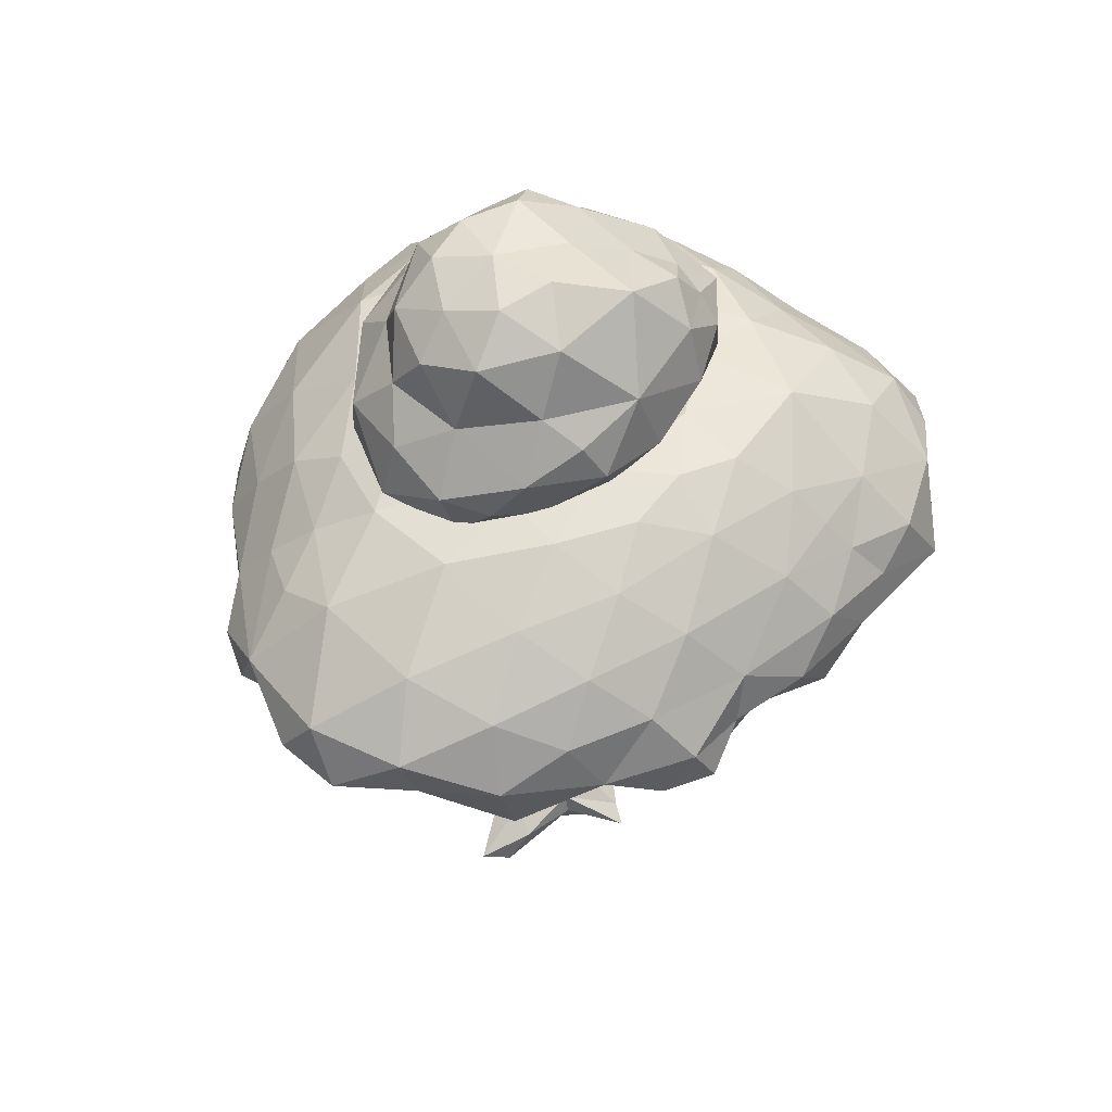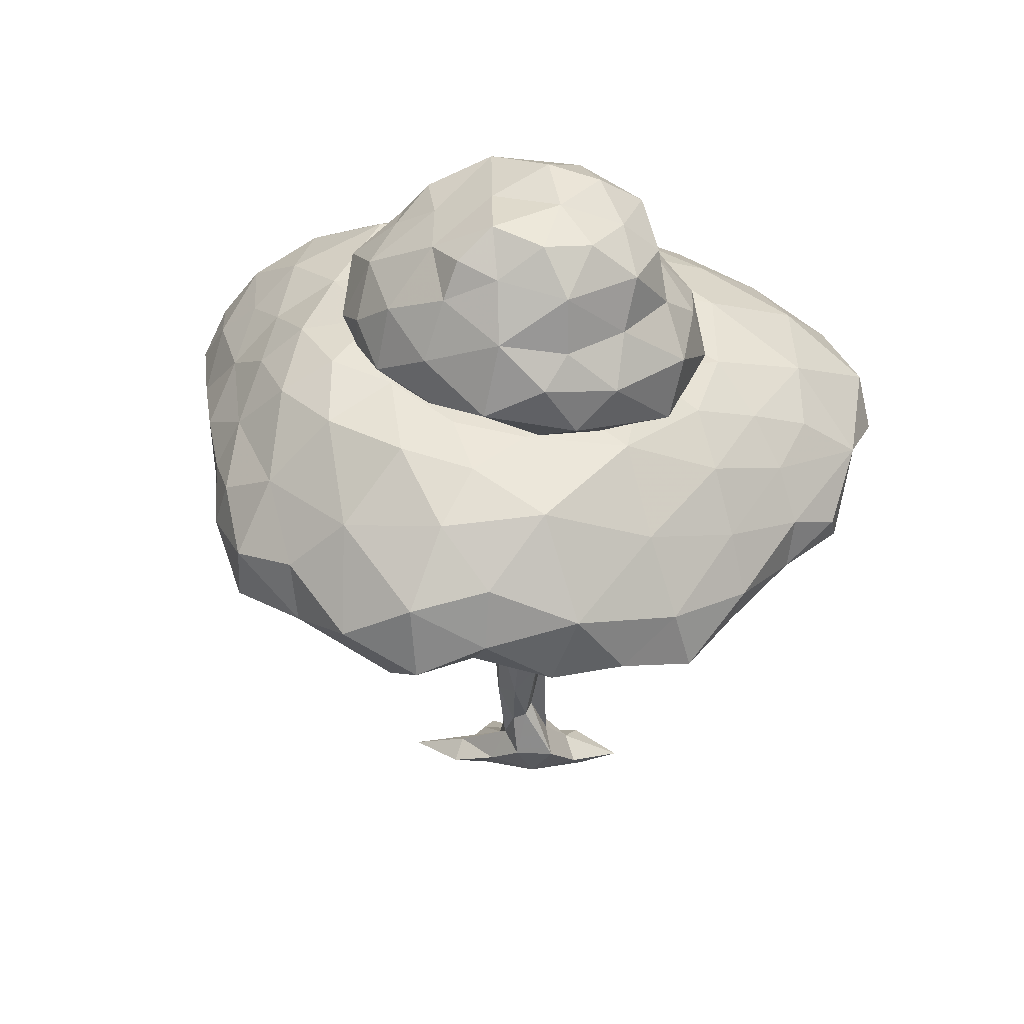
<metadata>
{"format":"obj","ext":"obj","renderer":"f3d","projection":"perspective","resolution":1024,"background":"white","views":[{"elev":51.3,"azim":-120.3,"up":"+Y"},{"elev":43.1,"azim":104.9,"up":"+Y"}]}
</metadata>
<code>
v 3.113 -3.138 -3.961
v 1.994 2.736 2.522
v 1.027 1.581 3.811
v 2.202 3.331 1.342
v 2.919 2.123 -0.8338
v 5.956 -3.111 1.476
v 2.048 0.5962 1.823
v 2.801 1.24 1.45
v 0.4278 0.9552 -2.255
v 2.026 -2.661 -0.5076
v 0.5483 -5.435 0.4826
v 0.2021 -7.682 0.9662
v 1.061 -3.872 0.6465
v 0.557 -4.557 0.005844
v 0.3588 -4.581 0.8073
v 0.7505 0.1186 -1.887
v -0.4203 3.316 -2.259
v 1.673 2.054 3.286
v 2.406 1.525 2.667
v 2.727 0.8041 1.042
v 1.947 3.809 0.3474
v 2.554 0.6929 -0.6375
v 3.251 1.545 0.2743
v 1.943 3.623 -1.017
v 1.805 4.012 1.168
v 2.783 2.26 1.574
v 2.23 0.7131 0.53
v 2.243 1.874 -2.086
v 0.8061 3.526 -2.093
v 2.311 2.626 -1.122
v 2.695 2.869 0.119
v 1.398 4.345 -0.4054
v 0.9549 4.224 -1.243
v 1.385 2.629 -2.005
v 1.204 4.487 0.6383
v 5.728 -2.323 3.405
v 3.845 0.9084 1.761
v 3.836 -1.996 5.792
v 2.005 -2.896 0.8347
v 3.515 -2.022 0.6096
v 1.258 0.2203 5.553
v -0.04019 -4.242 -0.3242
v 4.358 -3.236 3.934
v 4.479 -2.776 2.636
v 4.97 0.1481 0.6523
v 3.752 0.6271 0.3625
v 1.176 3.761 1.854
v 0.8038 2.852 3.267
v 5.106 -0.1536 2.56
v 0.4097 -8.214 -0.1151
v 2.952 -1.936 1.323
v 0.9401 0.975 4.741
v 6.405 -1.777 2.241
v 0.5974 -7.326 0.7164
v 0.344 -11.9 -0.005636
v 1.043 -2.316 6.592
v 2.398 -2.202 6.33
v 3.767 -1.067 5.518
v 5.047 -1.535 4.841
v 4.118 -0.3107 4.419
v 3.369 -2.846 5.393
v 4.943 -2.766 4.954
v 2.766 -2.756 4.581
v 2.881 -2.428 3.554
v 5.439 -1.169 3.605
v 5.187 -2.829 2.861
v 3.733 -2.235 2.401
v 2.69 -2.218 0.5353
v 4.578 -2.451 0.2244
v 5.677 -2.531 -0.1465
v 3.739 -1.96 1.461
v 5.049 -2.842 -0.8607
v 4.481 -2.655 1.613
v 5.579 -0.7352 -0.4476
v 6.253 -0.9791 0.9165
v 6.585 -2.327 0.7283
v 2.645 0.6713 -0.3985
v 4.357 -2.642 -1.587
v 5.33 -1.394 -2.143
v 4.23 0.2273 -1.193
v 6.016 -1.833 -0.4898
v 5.03 -2.657 -2.986
v 5.593 -2.757 -1.702
v 3.048 -2.342 -1.919
v 2.467 -2.569 -3.268
v 4.252 -3.059 -4.165
v 3.774 -3.052 -2.976
v 2.237 0.5274 -2.334
v 1.597 0.6314 -1.157
v 1.873 -3.437 -4.386
v 2.847 -3.036 -4.732
v 4.184 -1.904 -3.817
v 2.286 -1.271 -4.526
v 2.798 -2.315 -4.936
v 1.588 -0.2438 -3.995
v 3.466 -0.5915 -3.12
v 0.7177 0.4176 -3.427
v 0.4492 -3.173 -5.022
v 2.412 -0.5055 5.685
v 2.824 -1.403 6.094
v -0.8029 0.4848 -3.522
v 0.2131 4.493 -0.4325
v -1.832 1.019 2.275
v -2.098 0.7917 1.141
v -0.872 -0.2226 6.488
v -2.648 2.813 0.8351
v -0.449 -6.143 0.03236
v 0.4011 -3.38 -0.724
v -2.937 -1.151 7.275
v -3.436 -2.381 -3.715
v -0.817 -2.702 7.452
v -1.479 4.154 1.399
v -0.2627 -7.173 0.8928
v -1.823 1.37 -2.725
v -0.14 3.627 2.19
v -2.462 1.145 0.2023
v -2.739 1.515 1.267
v -2.719 1.877 -1.502
v -0.9148 4.396 -0.9389
v -1.908 3.96 -0.3097
v -1.404 3.721 -1.684
v -0.1115 4.019 -1.603
v -3.571 -2.14 1.556
v -1.103 -2.139 3.209
v -0.1793 -4.107 0.9813
v 1.617 -1.397 6.692
v -1.768 -2.602 -0.3147
v -4.315 -3.03 2.712
v -0.1894 0.969 2.386
v -6.677 -2.877 -0.9438
v -5.127 -2.546 -1.045
v -0.6003 -2.794 -4.464
v 0.5934 1.306 3.227
v 0.2376 -2.403 6.015
v -2.744 -2.211 -6.587
v -0.9173 4.569 0.09437
v -0.8286 -2.782 6.47
v -1.07 -1.93 7.836
v 0.1479 -1.838 7.349
v -1.87 -2.535 7.725
v 0.3922 -2.529 4.985
v -1.698 -2.428 5.903
v -2.073 -1.457 7.693
v -4.179 -0.05648 4.83
v -2.485 -2.461 7.049
v -3.039 -2.359 6.092
v -4.721 -0.1257 3.657
v -3.159 -2.066 7.278
v -1.842 -2.8 6.848
v -2.171 -2.059 5.29
v -4.947 -1.028 5.463
v -1.613 0.5094 5.792
v -3.925 -0.8579 6.582
v -5.088 -0.6991 4.038
v -4.947 -2.299 6.233
v -0.9014 -0.9969 7.287
v -2.237 -0.3877 6.939
v -0.6363 -2.431 5.645
v -3.014 0.2288 5.819
v -5.517 -0.2359 0.1639
v -6.356 -2.848 0.5288
v -5.294 -0.2906 2.424
v -6.137 -2.736 2.919
v -4.658 -2.78 1.403
v -5.566 -3.304 2.222
v -5.748 -2.148 3.986
v -4.04 -2.657 5.008
v -6.892 -2.765 0.01079
v -5.12 -0.8661 -3.548
v -4.188 -2.658 -4.582
v -2.72 -2.331 -2.717
v -0.7259 -0.6982 -5.399
v -3.911 -2.319 -6.189
v -4.675 -1.491 -5.201
v -3.012 -2.94 -5.521
v -3.773 -0.3954 -4.511
v -4.771 -2.331 -4.912
v -1.829 -0.186 -5.049
v -3.26 -1.321 -6.217
v -2.553 0.5669 -3.047
v -4.213 0.1406 -2.527
v -1.186 -1.58 -6.423
v -1.165 0.7542 -2.168
v 0.1958 -2.391 -6.296
v 1.242 -2.833 -5.557
v 0.9713 -1.865 -5.606
v -0.2958 -3.175 -6.321
v 0.4273 -0.9805 -5.13
v -1.551 -2.712 -5.886
v -0.1091 -0.1878 -4.446
v -2.042 -2.637 -3.991
v -0.5658 -3.221 -5.457
v -0.04427 -2.476 6.849
v 0.4965 -0.6367 6.472
v 0.002806 4.294 0.9798
v 2.25 1.122 2.437
v 2.412 0.5554 4.689
v 1.919 1.12 3.764
v -1.096 1.32 3.532
v -0.2754 2.144 3.99
v 3.363 0.8443 3.377
v 1.323 0.5118 -0.7002
v -3.727 0.9764 0.2028
v -0.3805 0.5644 1.864
v -0.9731 0.9546 2.188
v 0.9321 0.649 1.095
v 1.222 0.684 2.943
v 0.4315 0.4537 1.025
v -0.851 0.7035 2.825
v -1.849 3.028 2.393
v 1.668 1.4 3.302
v 0.1051 0.8999 3.71
v -2.153 1.231 2.176
v -3.398 1.046 2.493
v -1.059 3.534 2.595
v -0.3407 3.013 3.06
v -1.022 2.834 3.13
v -0.05071 0.4525 2.511
v -2.176 1.965 2.464
v -1.391 2.261 3.3
v -0.6479 1.048 4.569
v -3.3 1.153 1.331
v -1.073 0.7693 1.162
v -1.009 1.23 3.146
v -2.654 1.166 4.173
v -4.191 0.4807 3.226
v -4.423 0.6264 1.359
v -2.138 0.8978 -1.444
v -3.096 1.724 -0.06007
v -3.351 0.8771 -1.263
v -2.846 2.381 -0.4074
v -4.568 0.418 -0.6763
v -0.753 0.3587 -1.249
v -0.5216 0.7676 -1.641
v 1.528 0.3158 -1.093
v -0.6676 0.7163 -3.275
v 1.17 0.5016 -2.923
v -1.597 0.4491 0.0356
v -1.879 0.4513 -2.425
v -1.143 0.6728 -0.8639
v -2.387 1.077 -2.002
v -0.6564 1.764 -2.975
v 1.712 0.3559 -1.803
v 0.7636 0.1084 -2.344
v -0.5859 0.01489 -2.341
v 2.785 1.175 -1.43
v 1.086 0.7093 -1.42
v 0.7372 1.658 -3.084
v -0.7368 0.4255 -1.386
v -0.1514 0.2712 -1.744
v -1.327 2.409 -2.099
v 0.1082 2.506 -2.566
v -2.682 0.9473 0.2718
v -2.262 2.859 -0.8811
v -1.031 0.5861 1.65
v -2.583 0.8275 -1.074
v -1.556 0.271 -1.43
v -1.207 -11.98 -0.6998
v 0.2068 -10.86 0.7003
v -0.1721 -10.02 0.6234
v -0.3326 -10.42 0.2123
v -0.544 -8.9 0.4462
v -0.1556 -8.214 -0.1381
v 0.4422 -10.09 0.4309
v 0.5249 -11.54 0.9366
v -0.4507 -8.434 0.7731
v 0.361 -9.225 0.8103
v 0.338 -9.99 0.1634
v -0.2601 -12.4 2.005
v -0.3777 -12.61 3.062
v -0.0775 -11.79 1.83
v -0.7256 -12.53 0.1516
v -0.8175 -11.85 0.4764
v -1.184 -12.5 1.585
v -1.113 -12.78 1.325
v -0.9201 -12.29 0.4885
v -1.607 -12.7 1.488
v -0.5509 -8.158 0.1012
v -1.201 -12.54 -1.17
v -0.6302 -11.58 -0.5839
v -1.004 -12.31 -1.724
v -0.5565 -12.37 -0.9552
v -0.1182 -10.79 -0.2093
v -0.1815 -11.88 -0.8984
v 0.7299 -8.836 0.3214
v 0.117 -9.806 0.08862
v 0.527 -10.99 -0.5095
v 0.6888 -11 0.2732
v 0.6215 -6.493 0.1639
v -2.967 -2.029 -0.1455
v -0.8896 -3.118 1.276
v -2.398 -2.011 2.529
v -3.974 -2.62 3.828
v -1.11 -2.238 4.719
v -5.373 -1.511 4.636
v -5.87 -1.263 3.137
v -3.441 -2.353 2.979
v -1.874 -2.379 1.045
v -2.826 -2.085 4.255
v -5.108 -2.856 4.122
v -4.374 -2.231 0.06594
v -3.763 -2.186 -1.778
v -6.08 -2.555 1.414
v -5.934 -1.391 -2.514
v -6.335 -2.325 -1.977
v -6.193 -1.274 1.015
v -5.776 -2.033 -3.798
v -6.323 -2.006 2.236
v -5.383 -0.4491 -1.764
v -5.743 -3.124 -3.501
v -6.218 -1.182 -0.9511
v -6.128 -3.167 -0.3969
v -5.536 -2.762 0.5559
v -6.813 -2.034 -0.3812
v -6.405 -2.2 0.7683
v -1.475 -2.866 -1.432
v -2.434 -2.293 -1.502
v -5.834 -2.836 -1.763
v -4.583 -3.021 -2.731
v -0.7807 -2.774 -2.725
v -1.967 -2.589 -2.518
v 0.809 -2.471 -3.5
v 0.4423 -2.662 -1.868
v 1.678 -2.474 -2.05
v -0.1032 0.2947 5.674
v 1.666 -2.514 5.493
v -0.08024 -8.575 0.9033
v 0.1139 -2.542 2.225
v 2.519 -1.865 2.406
v 2.081 -2.2 1.487
v 1.195 -2.935 1.592
v 1.279 -2.217 2.223
v 0.3995 -3.61 1.48
v 1.629 -2.785 4.438
v -0.3222 -5.185 0.3998
v 0.7648 -2.348 3.509
v -1.125 -2.544 2.039
v -0.3378 -3.175 1.621
v -0.8557 -3.476 0.4318
v 0.2388 -5.994 -0.1104
v 0.1563 -5.869 0.7588
v -0.1225 -5.631 -0.0473
v -0.4163 -4.199 -0.084
v -0.5083 -3.223 -1.064
v -0.5987 -7.231 0.469
v -1.038 -3.211 -0.4485
v 1.179 -2.96 -1.169
v 1.075 -3.517 -0.3937
v 3.409 -2.078 -0.5074
v -0.3423 -11.58 0.9707
v 0.1808 -12.14 1.186
v 0.4253 -12.02 1.871
f 91 86 1
f 37 49 45
f 202 208 206
f 89 247 202
f 235 27 208
f 31 26 23
f 2 47 48
f 92 82 86
f 202 206 89
f 17 122 29
f 28 34 30
f 252 34 248
f 247 9 234
f 5 23 246
f 14 289 340
f 42 14 340
f 108 323 347
f 61 63 43
f 126 100 99
f 76 81 75
f 79 92 96
f 45 75 74
f 2 48 18
f 18 211 19
f 8 26 19
f 211 207 19
f 8 7 27
f 208 7 207
f 39 330 331
f 324 84 10
f 88 9 89
f 322 90 85
f 10 39 13
f 14 348 13
f 13 39 331
f 15 341 11
f 10 13 348
f 125 335 341
f 289 14 11
f 14 13 11
f 125 341 15
f 13 15 11
f 29 252 17
f 16 244 243
f 237 248 28
f 3 211 18
f 115 47 195
f 37 20 196
f 201 196 198
f 201 37 196
f 27 23 8
f 202 235 208
f 7 8 19
f 30 24 31
f 243 246 22
f 5 28 30
f 102 33 122
f 35 195 47
f 23 22 246
f 23 26 8
f 21 25 4
f 25 47 4
f 5 246 28
f 23 27 22
f 33 29 122
f 33 24 29
f 24 34 29
f 21 4 31
f 35 21 32
f 21 31 24
f 5 30 31
f 35 32 102
f 32 24 33
f 23 5 31
f 25 21 35
f 29 34 252
f 24 32 21
f 32 33 102
f 34 24 30
f 35 102 195
f 65 60 59
f 329 67 64
f 36 65 59
f 75 53 76
f 44 6 66
f 44 67 73
f 75 81 74
f 347 10 348
f 53 6 76
f 206 20 77
f 39 68 330
f 53 49 65
f 79 74 81
f 66 43 44
f 60 49 201
f 72 83 70
f 72 70 69
f 323 324 347
f 96 95 88
f 323 108 344
f 46 20 37
f 126 99 194
f 38 62 59
f 59 58 38
f 60 201 197
f 58 60 99
f 79 81 83
f 108 348 14
f 46 80 77
f 77 88 89
f 20 206 196
f 22 27 235
f 37 201 49
f 289 54 285
f 12 327 267
f 47 25 35
f 334 64 63
f 206 133 196
f 66 6 36
f 43 36 62
f 43 62 61
f 39 10 68
f 6 70 76
f 49 75 45
f 326 57 56
f 57 126 56
f 61 326 63
f 100 57 38
f 326 61 57
f 61 38 57
f 57 100 126
f 38 58 100
f 64 67 44
f 60 58 59
f 334 63 326
f 38 61 62
f 44 43 64
f 43 63 64
f 62 36 59
f 53 65 36
f 66 36 43
f 49 60 65
f 40 69 71
f 6 73 69
f 51 68 40
f 44 73 6
f 71 51 40
f 49 53 75
f 71 69 73
f 6 53 36
f 81 76 70
f 6 69 70
f 67 71 73
f 40 349 69
f 87 82 78
f 83 81 70
f 74 80 45
f 82 92 79
f 78 84 87
f 349 78 69
f 87 84 85
f 83 78 82
f 72 78 83
f 83 82 79
f 96 80 79
f 69 78 72
f 84 78 349
f 45 80 46
f 80 74 79
f 87 85 1
f 96 93 95
f 96 92 93
f 80 88 77
f 80 96 88
f 91 185 94
f 92 86 94
f 86 91 94
f 1 85 90
f 1 90 91
f 90 185 91
f 93 94 186
f 98 90 322
f 186 188 93
f 95 97 88
f 95 188 190
f 88 97 9
f 97 101 9
f 97 95 190
f 190 101 97
f 94 185 186
f 188 95 93
f 194 41 325
f 100 58 99
f 50 289 285
f 285 54 267
f 267 54 12
f 54 289 11
f 249 234 240
f 175 173 135
f 234 250 247
f 343 42 342
f 304 309 169
f 240 206 208
f 171 302 110
f 64 334 336
f 121 122 17
f 121 254 120
f 251 118 254
f 117 103 219
f 42 343 344
f 186 185 184
f 144 151 153
f 310 307 177
f 299 150 146
f 296 308 166
f 210 215 112
f 115 215 216
f 220 210 219
f 219 103 199
f 236 114 242
f 252 242 251
f 9 101 183
f 116 230 203
f 346 127 316
f 191 321 171
f 125 339 335
f 345 335 107
f 345 113 335
f 339 343 335
f 339 346 343
f 121 17 251
f 245 239 236
f 9 183 234
f 252 251 17
f 212 3 200
f 48 216 200
f 217 216 215
f 210 217 215
f 211 3 207
f 220 217 210
f 121 120 119
f 115 112 215
f 102 122 119
f 253 238 104
f 255 104 238
f 218 255 208
f 210 112 106
f 229 118 256
f 229 231 118
f 114 118 251
f 117 229 253
f 117 106 229
f 106 112 120
f 251 254 121
f 253 229 256
f 256 118 241
f 136 112 195
f 231 254 118
f 254 106 120
f 136 120 112
f 120 136 119
f 136 102 119
f 122 121 119
f 147 144 226
f 145 148 146
f 154 295 151
f 142 149 146
f 124 299 292
f 142 294 158
f 338 328 337
f 193 56 139
f 222 227 214
f 134 326 56
f 142 137 149
f 292 123 298
f 193 111 137
f 162 160 306
f 318 130 305
f 131 301 313
f 316 321 320
f 185 187 184
f 240 234 183
f 320 323 344
f 225 214 226
f 159 225 144
f 214 225 213
f 221 224 225
f 290 317 127
f 131 312 318
f 304 307 305
f 177 307 174
f 174 307 169
f 176 180 178
f 182 179 178
f 178 179 176
f 172 182 178
f 227 203 232
f 230 228 180
f 115 195 112
f 103 117 104
f 327 12 113
f 102 136 195
f 129 133 206
f 167 300 293
f 144 154 151
f 123 301 290
f 140 149 111
f 300 128 293
f 209 199 103
f 156 194 105
f 139 138 111
f 139 156 138
f 145 140 148
f 139 126 194
f 158 141 134
f 193 134 56
f 149 137 111
f 194 156 139
f 193 139 111
f 141 326 134
f 139 56 126
f 140 111 138
f 158 134 137
f 158 137 142
f 143 138 156
f 143 140 138
f 326 141 334
f 148 140 143
f 153 157 159
f 294 141 158
f 143 156 157
f 148 155 146
f 294 142 150
f 221 225 152
f 145 146 149
f 148 153 155
f 148 109 153
f 167 146 155
f 293 299 167
f 147 154 144
f 146 150 142
f 109 157 153
f 159 152 225
f 294 150 299
f 167 155 300
f 151 155 153
f 151 295 155
f 225 226 144
f 299 146 167
f 166 155 295
f 153 159 144
f 166 300 155
f 157 105 152
f 145 149 140
f 157 152 159
f 164 123 128
f 165 313 164
f 226 162 147
f 166 163 300
f 164 301 123
f 166 308 163
f 297 128 123
f 165 303 313
f 300 165 128
f 296 166 295
f 162 296 154
f 163 303 165
f 165 300 163
f 301 164 313
f 308 296 306
f 305 314 311
f 305 130 314
f 294 299 124
f 170 319 310
f 306 160 311
f 319 131 318
f 308 315 303
f 169 309 181
f 168 130 312
f 290 301 302
f 317 290 302
f 319 110 302
f 162 306 296
f 308 303 163
f 319 170 110
f 169 176 174
f 181 176 169
f 174 173 177
f 172 190 188
f 189 175 135
f 180 228 183
f 176 181 180
f 170 175 110
f 316 317 321
f 174 179 173
f 189 135 182
f 176 179 174
f 190 172 178
f 171 110 191
f 172 188 182
f 177 173 170
f 178 101 190
f 179 135 173
f 182 135 179
f 189 191 175
f 191 110 175
f 170 173 175
f 187 182 184
f 186 182 188
f 187 189 182
f 185 98 187
f 98 185 90
f 192 132 189
f 183 101 180
f 189 187 192
f 98 192 187
f 182 186 184
f 322 132 98
f 132 192 98
f 189 132 191
f 325 221 152
f 193 137 134
f 278 345 107
f 113 345 266
f 107 263 278
f 205 224 129
f 52 197 198
f 60 197 99
f 206 223 204
f 207 212 218
f 19 2 18
f 255 209 103
f 217 220 200
f 133 198 196
f 199 212 200
f 52 41 197
f 194 99 41
f 2 4 47
f 197 41 99
f 77 89 206
f 20 46 77
f 47 115 48
f 31 4 26
f 27 7 208
f 226 214 227
f 220 219 199
f 19 26 2
f 26 4 2
f 224 221 133
f 201 198 197
f 325 52 221
f 208 207 218
f 3 212 207
f 48 3 18
f 41 52 325
f 7 19 207
f 204 205 129
f 133 52 198
f 213 224 205
f 204 223 205
f 200 220 199
f 200 216 217
f 199 209 212
f 206 204 129
f 225 224 213
f 115 216 48
f 218 209 255
f 205 223 213
f 200 3 48
f 209 218 212
f 219 210 106
f 206 240 223
f 133 221 52
f 255 103 104
f 224 133 129
f 213 223 116
f 240 228 116
f 228 230 116
f 222 203 227
f 255 238 208
f 203 230 232
f 106 117 219
f 106 231 229
f 106 254 231
f 227 162 226
f 249 240 208
f 160 227 232
f 309 160 232
f 208 233 249
f 234 249 250
f 114 239 241
f 239 257 256
f 244 237 243
f 235 247 16
f 250 245 16
f 250 16 247
f 114 251 242
f 236 242 248
f 245 257 239
f 242 252 248
f 245 244 16
f 243 237 246
f 235 243 22
f 118 114 241
f 28 246 237
f 247 235 202
f 236 248 237
f 237 244 245
f 243 235 16
f 247 89 9
f 28 248 34
f 236 237 245
f 239 114 236
f 250 249 233
f 257 245 233
f 233 208 238
f 239 256 241
f 257 238 256
f 245 250 233
f 238 257 233
f 228 240 183
f 256 238 253
f 232 230 181
f 230 180 181
f 309 232 181
f 222 116 203
f 222 214 213
f 117 253 104
f 222 213 116
f 223 240 116
f 278 263 261
f 327 113 266
f 55 284 287
f 265 351 55
f 285 268 50
f 259 260 350
f 259 265 288
f 267 327 260
f 259 267 260
f 259 288 264
f 265 352 351
f 265 55 288
f 264 267 259
f 261 350 260
f 272 55 275
f 262 345 278
f 260 327 266
f 274 275 269
f 274 269 350
f 352 270 269
f 271 350 270
f 269 270 350
f 270 352 271
f 262 278 261
f 266 262 260
f 345 262 266
f 263 283 261
f 262 261 260
f 273 274 350
f 261 273 350
f 276 272 275
f 277 273 276
f 274 273 277
f 275 274 277
f 276 275 277
f 273 280 258
f 282 272 279
f 276 279 272
f 272 282 55
f 280 273 261
f 280 261 283
f 258 279 276
f 273 258 276
f 284 55 282
f 258 280 281
f 280 283 284
f 279 281 282
f 279 258 281
f 281 280 284
f 282 281 284
f 285 267 264
f 286 263 50
f 285 264 268
f 264 288 268
f 286 283 263
f 50 268 286
f 55 287 288
f 284 283 287
f 287 283 286
f 287 286 268
f 268 288 287
f 107 343 342
f 127 339 298
f 298 123 290
f 298 339 291
f 290 127 298
f 337 291 338
f 337 298 291
f 339 127 346
f 298 337 292
f 156 105 157
f 143 157 109
f 148 143 109
f 315 161 303
f 315 308 306
f 123 292 297
f 296 295 154
f 337 124 292
f 128 297 293
f 168 312 161
f 160 162 227
f 297 292 299
f 293 297 299
f 147 162 154
f 165 164 128
f 311 314 306
f 314 315 306
f 302 301 131
f 311 309 304
f 311 160 309
f 130 318 312
f 304 305 311
f 307 304 169
f 312 131 313
f 161 312 313
f 161 313 303
f 130 168 314
f 168 161 315
f 314 168 315
f 302 171 317
f 127 317 316
f 317 171 321
f 318 310 319
f 305 307 310
f 310 177 170
f 310 318 305
f 302 131 319
f 320 191 132
f 316 320 344
f 180 101 178
f 320 321 191
f 320 132 322
f 348 108 347
f 85 324 322
f 324 323 322
f 324 85 84
f 322 323 320
f 93 92 94
f 86 82 87
f 86 87 1
f 141 336 334
f 152 105 325
f 105 194 325
f 336 328 332
f 294 124 336
f 331 330 332
f 331 333 13
f 333 15 13
f 337 328 124
f 328 336 124
f 333 338 125
f 67 329 71
f 336 329 64
f 71 329 51
f 330 329 332
f 329 336 332
f 294 336 141
f 333 328 338
f 113 341 335
f 15 333 125
f 12 341 113
f 338 291 125
f 332 328 331
f 328 333 331
f 54 11 341
f 12 54 341
f 125 291 339
f 330 68 51
f 50 263 340
f 289 50 340
f 335 343 107
f 344 343 346
f 263 107 342
f 346 316 344
f 42 344 108
f 263 342 340
f 14 42 108
f 342 42 340
f 324 10 347
f 10 84 349
f 45 46 37
f 10 349 68
f 349 40 68
f 330 51 329
f 55 351 275
f 275 351 269
f 259 350 271
f 269 351 352
f 265 259 271
f 352 265 271

</code>
